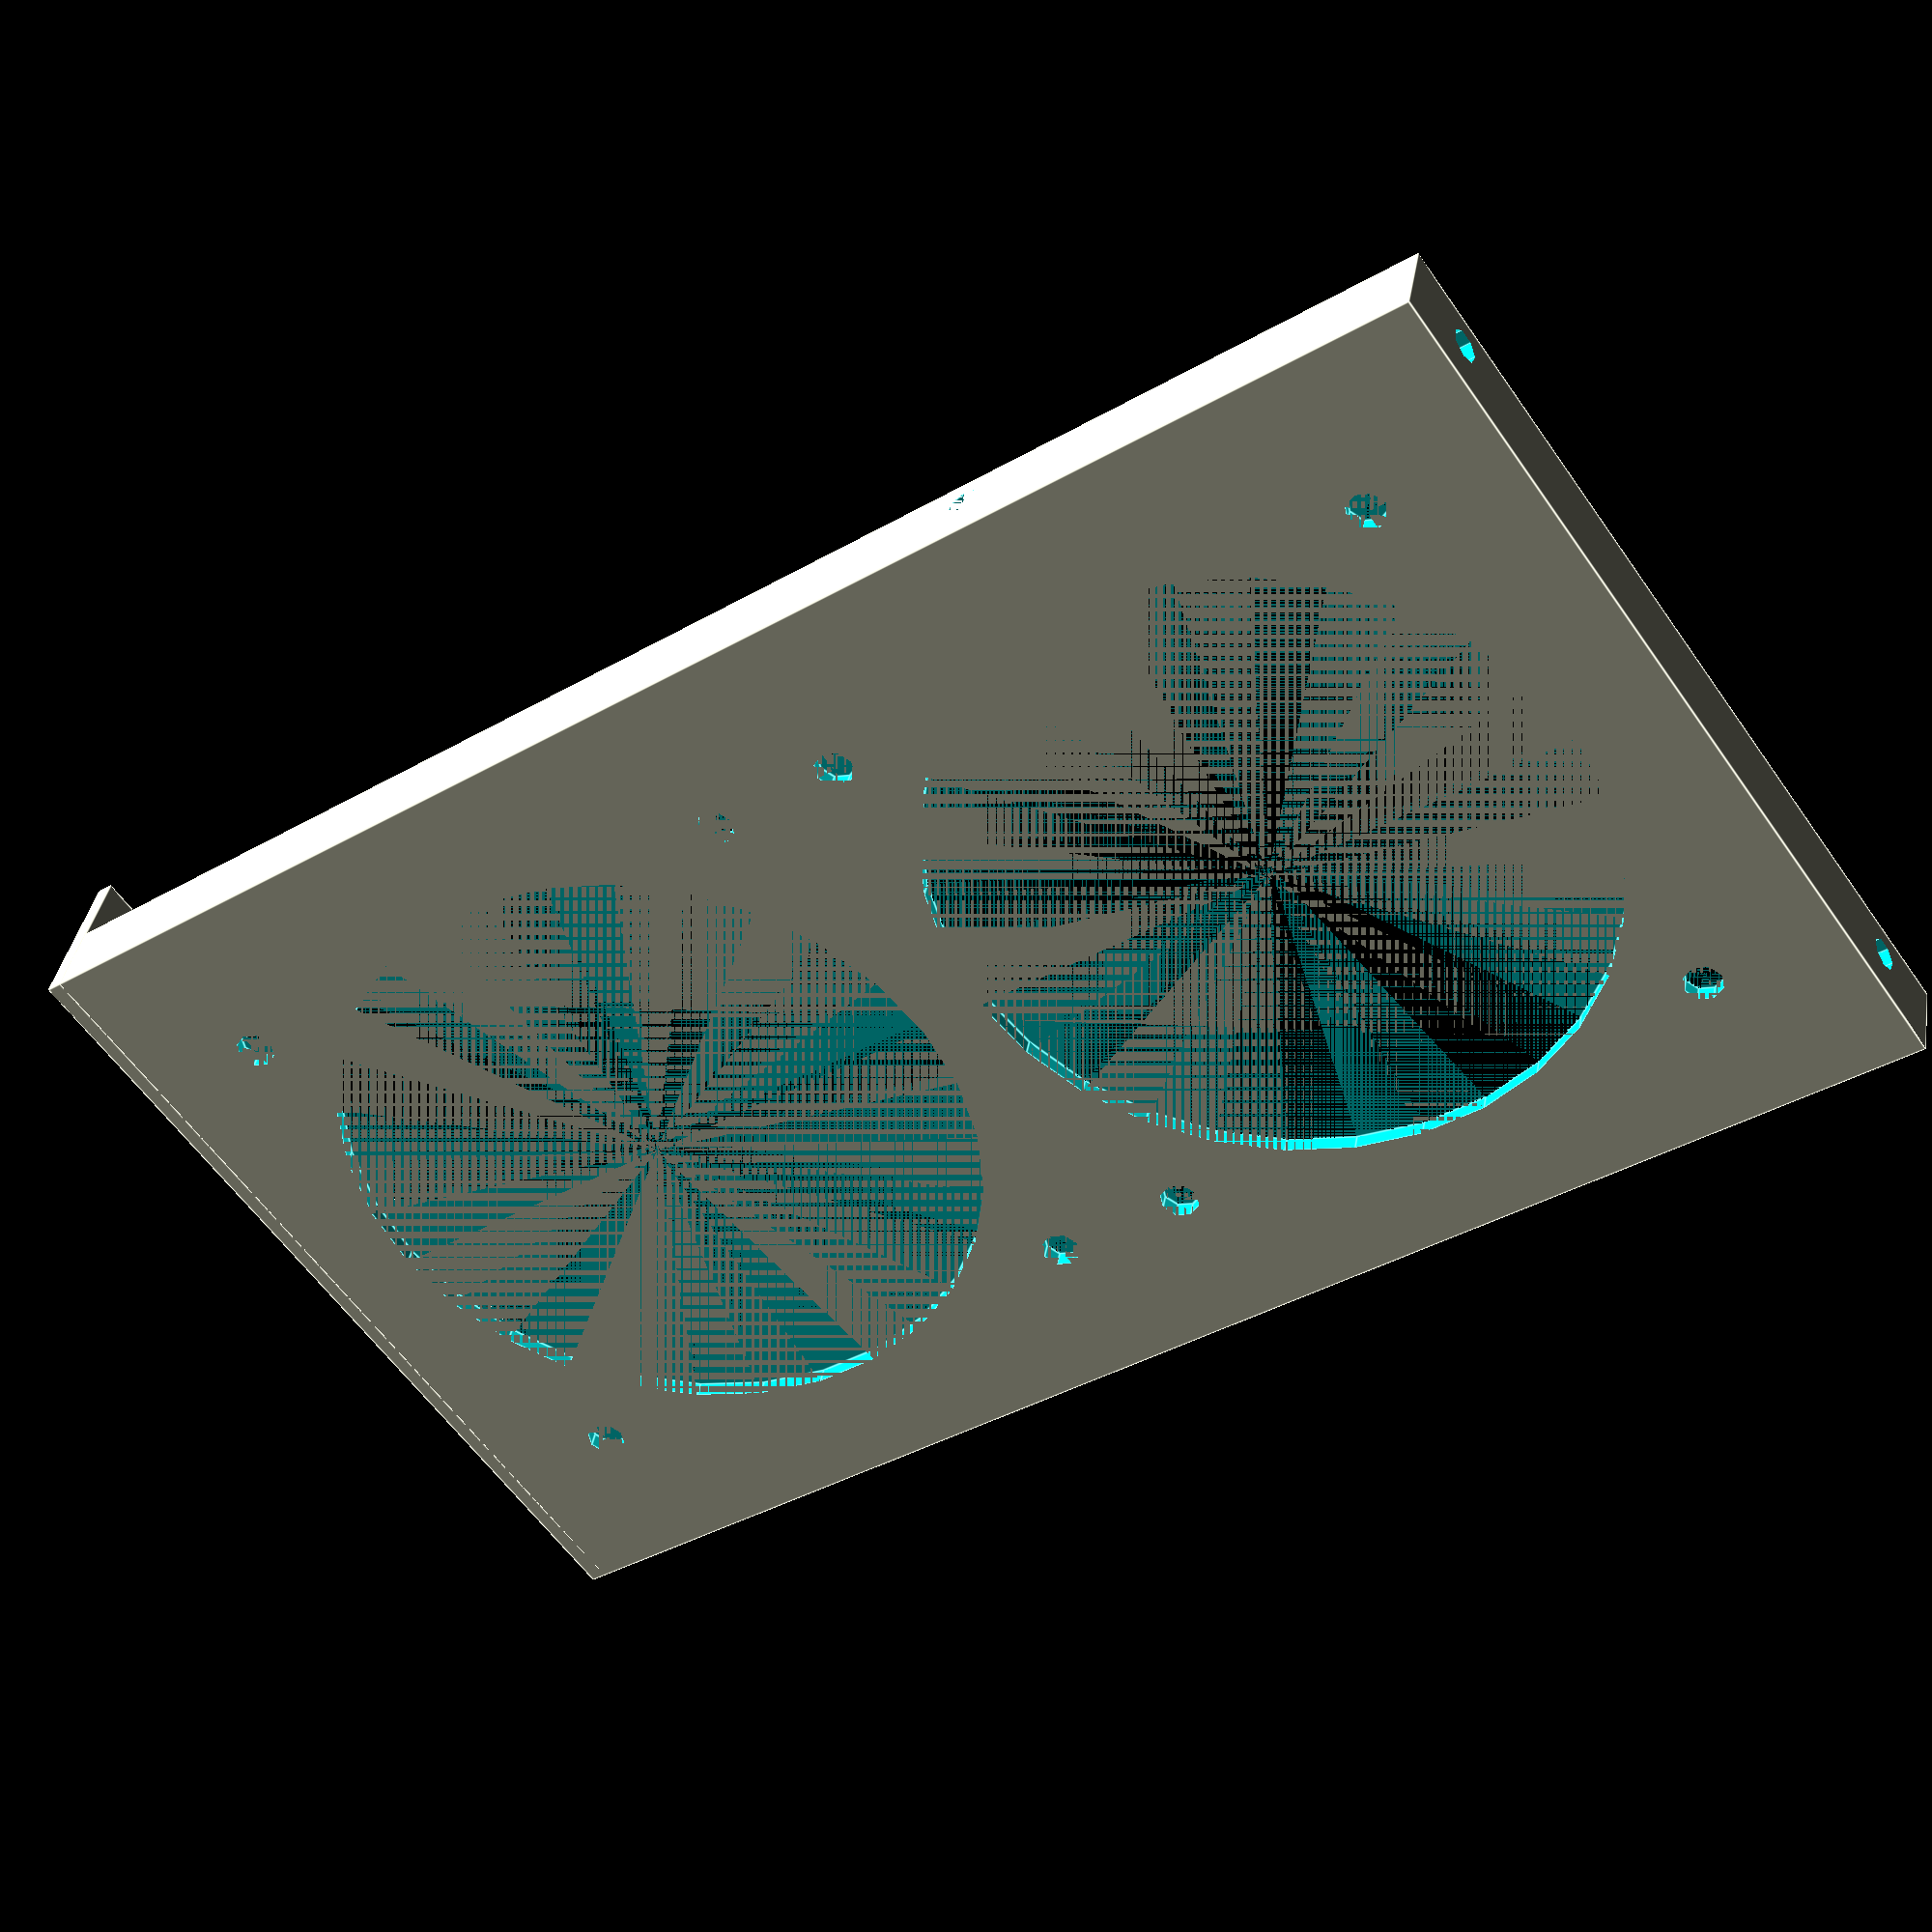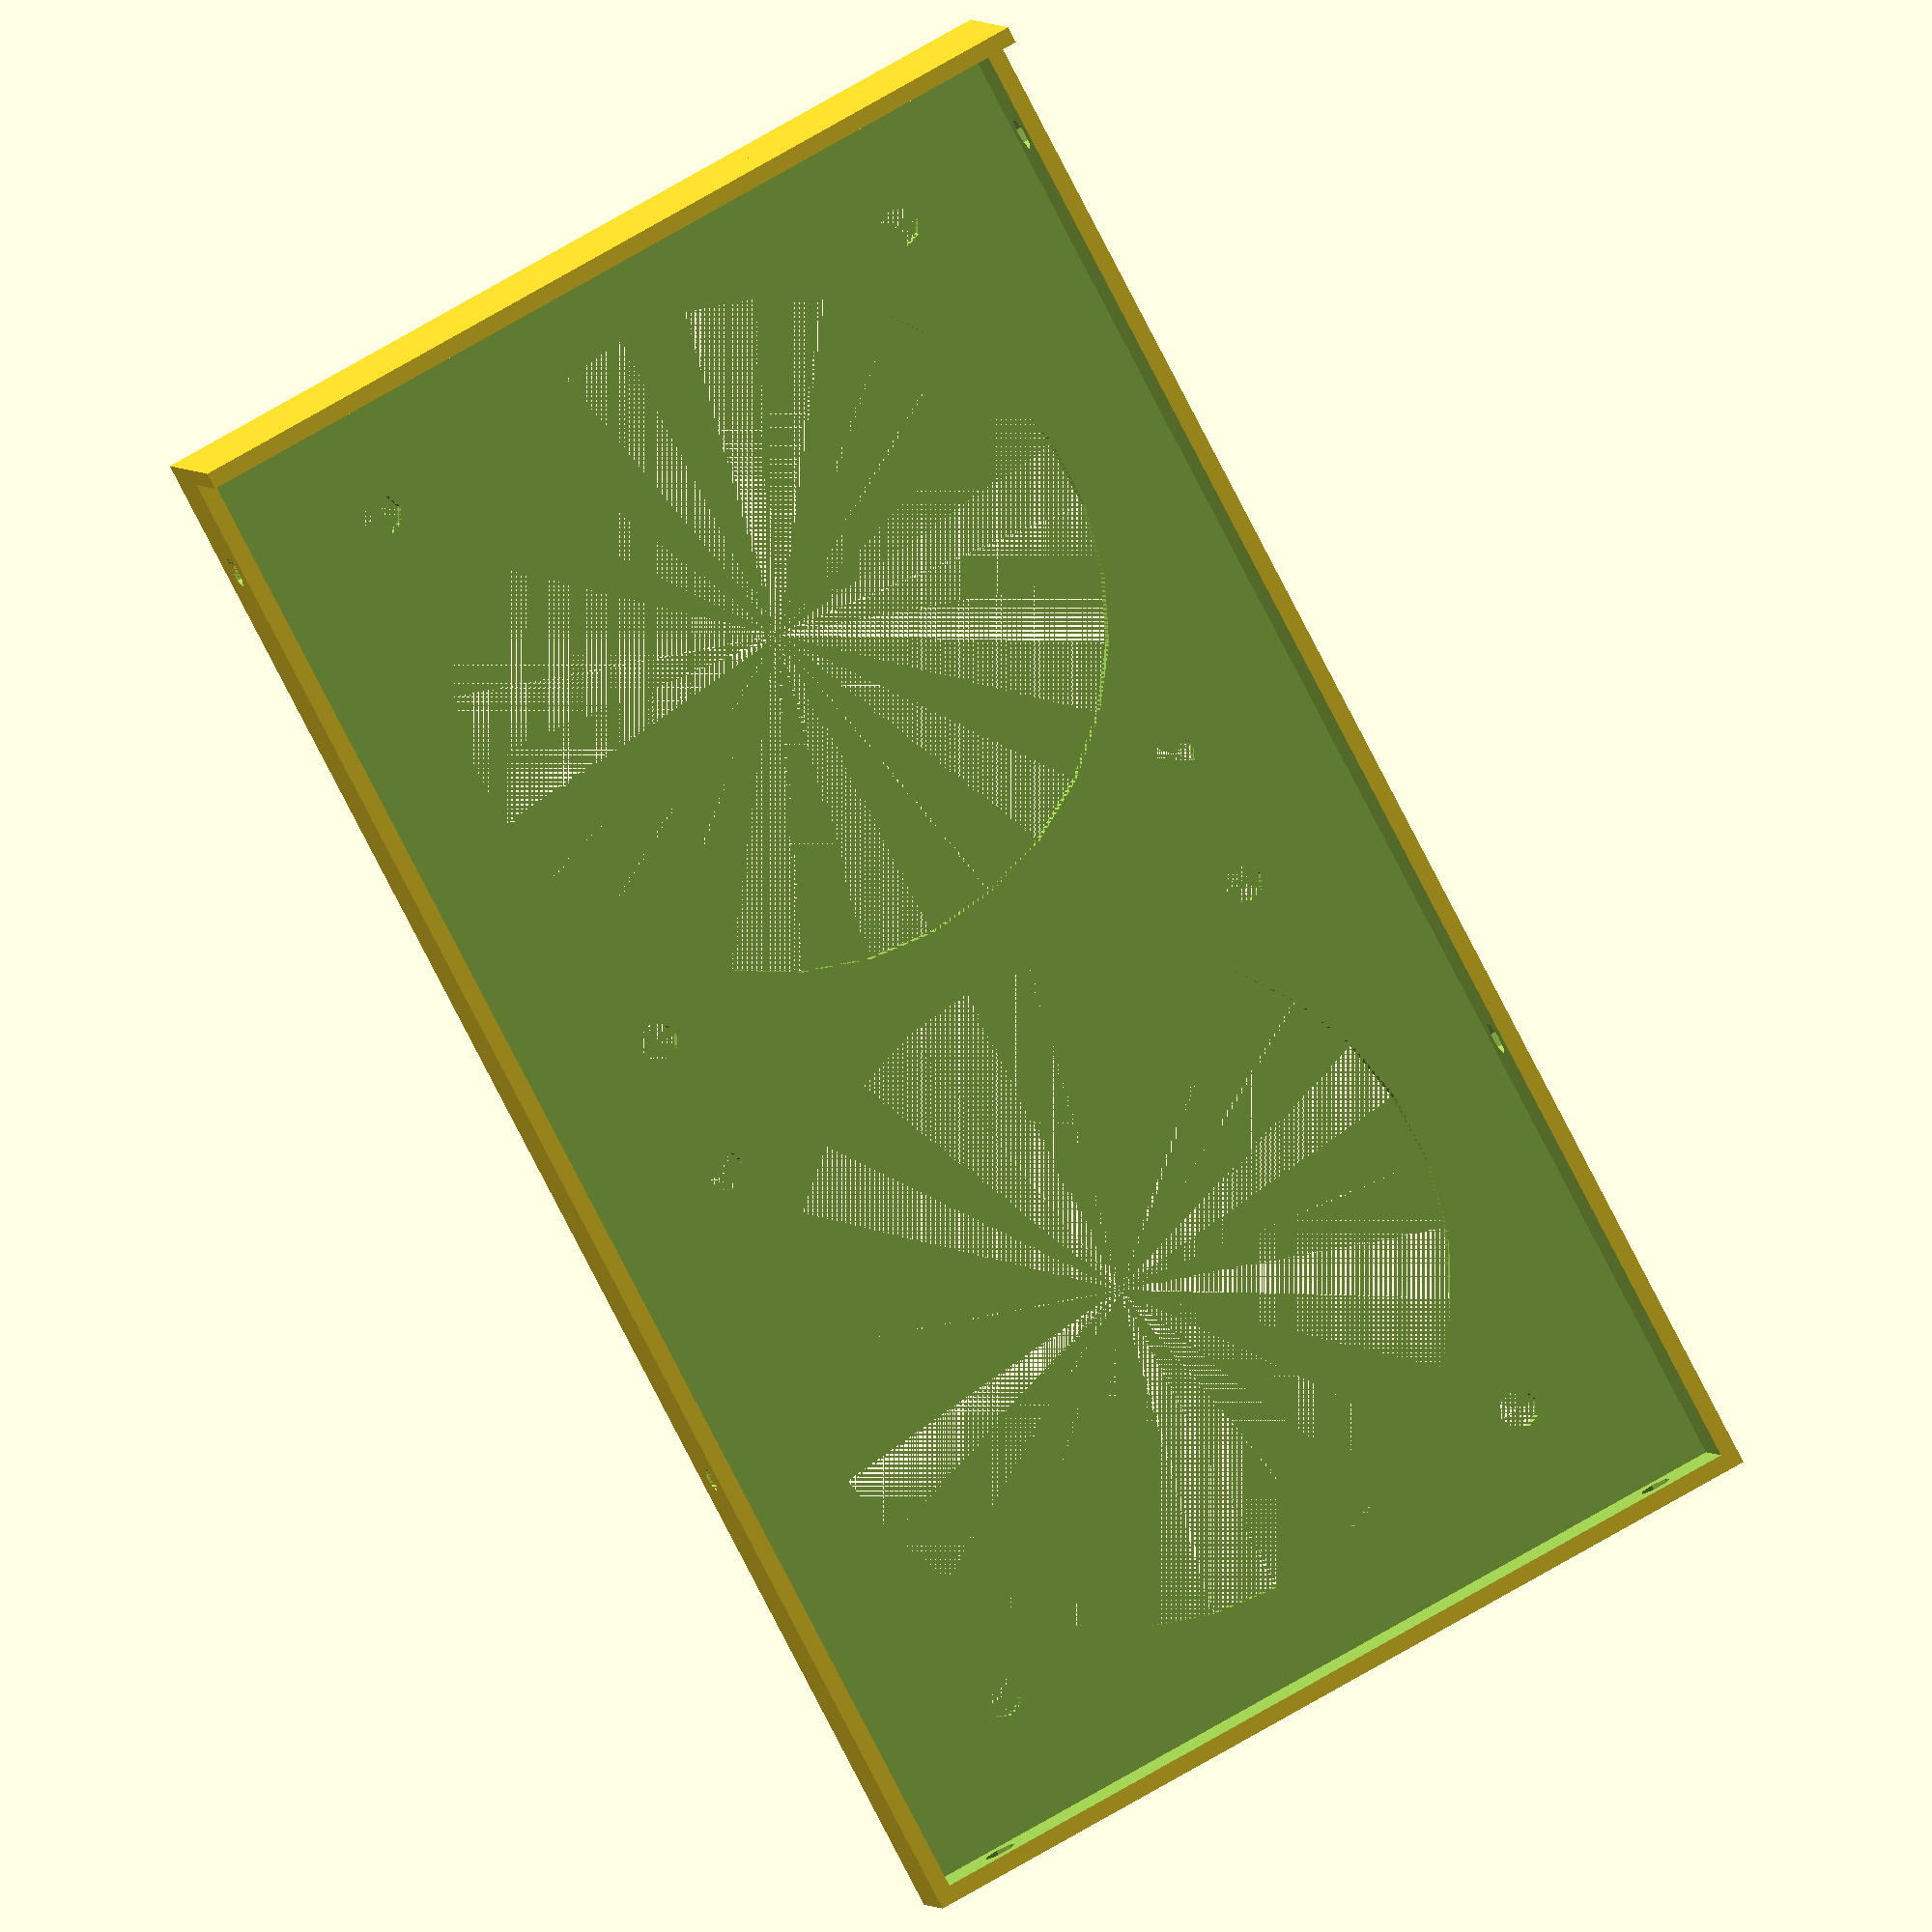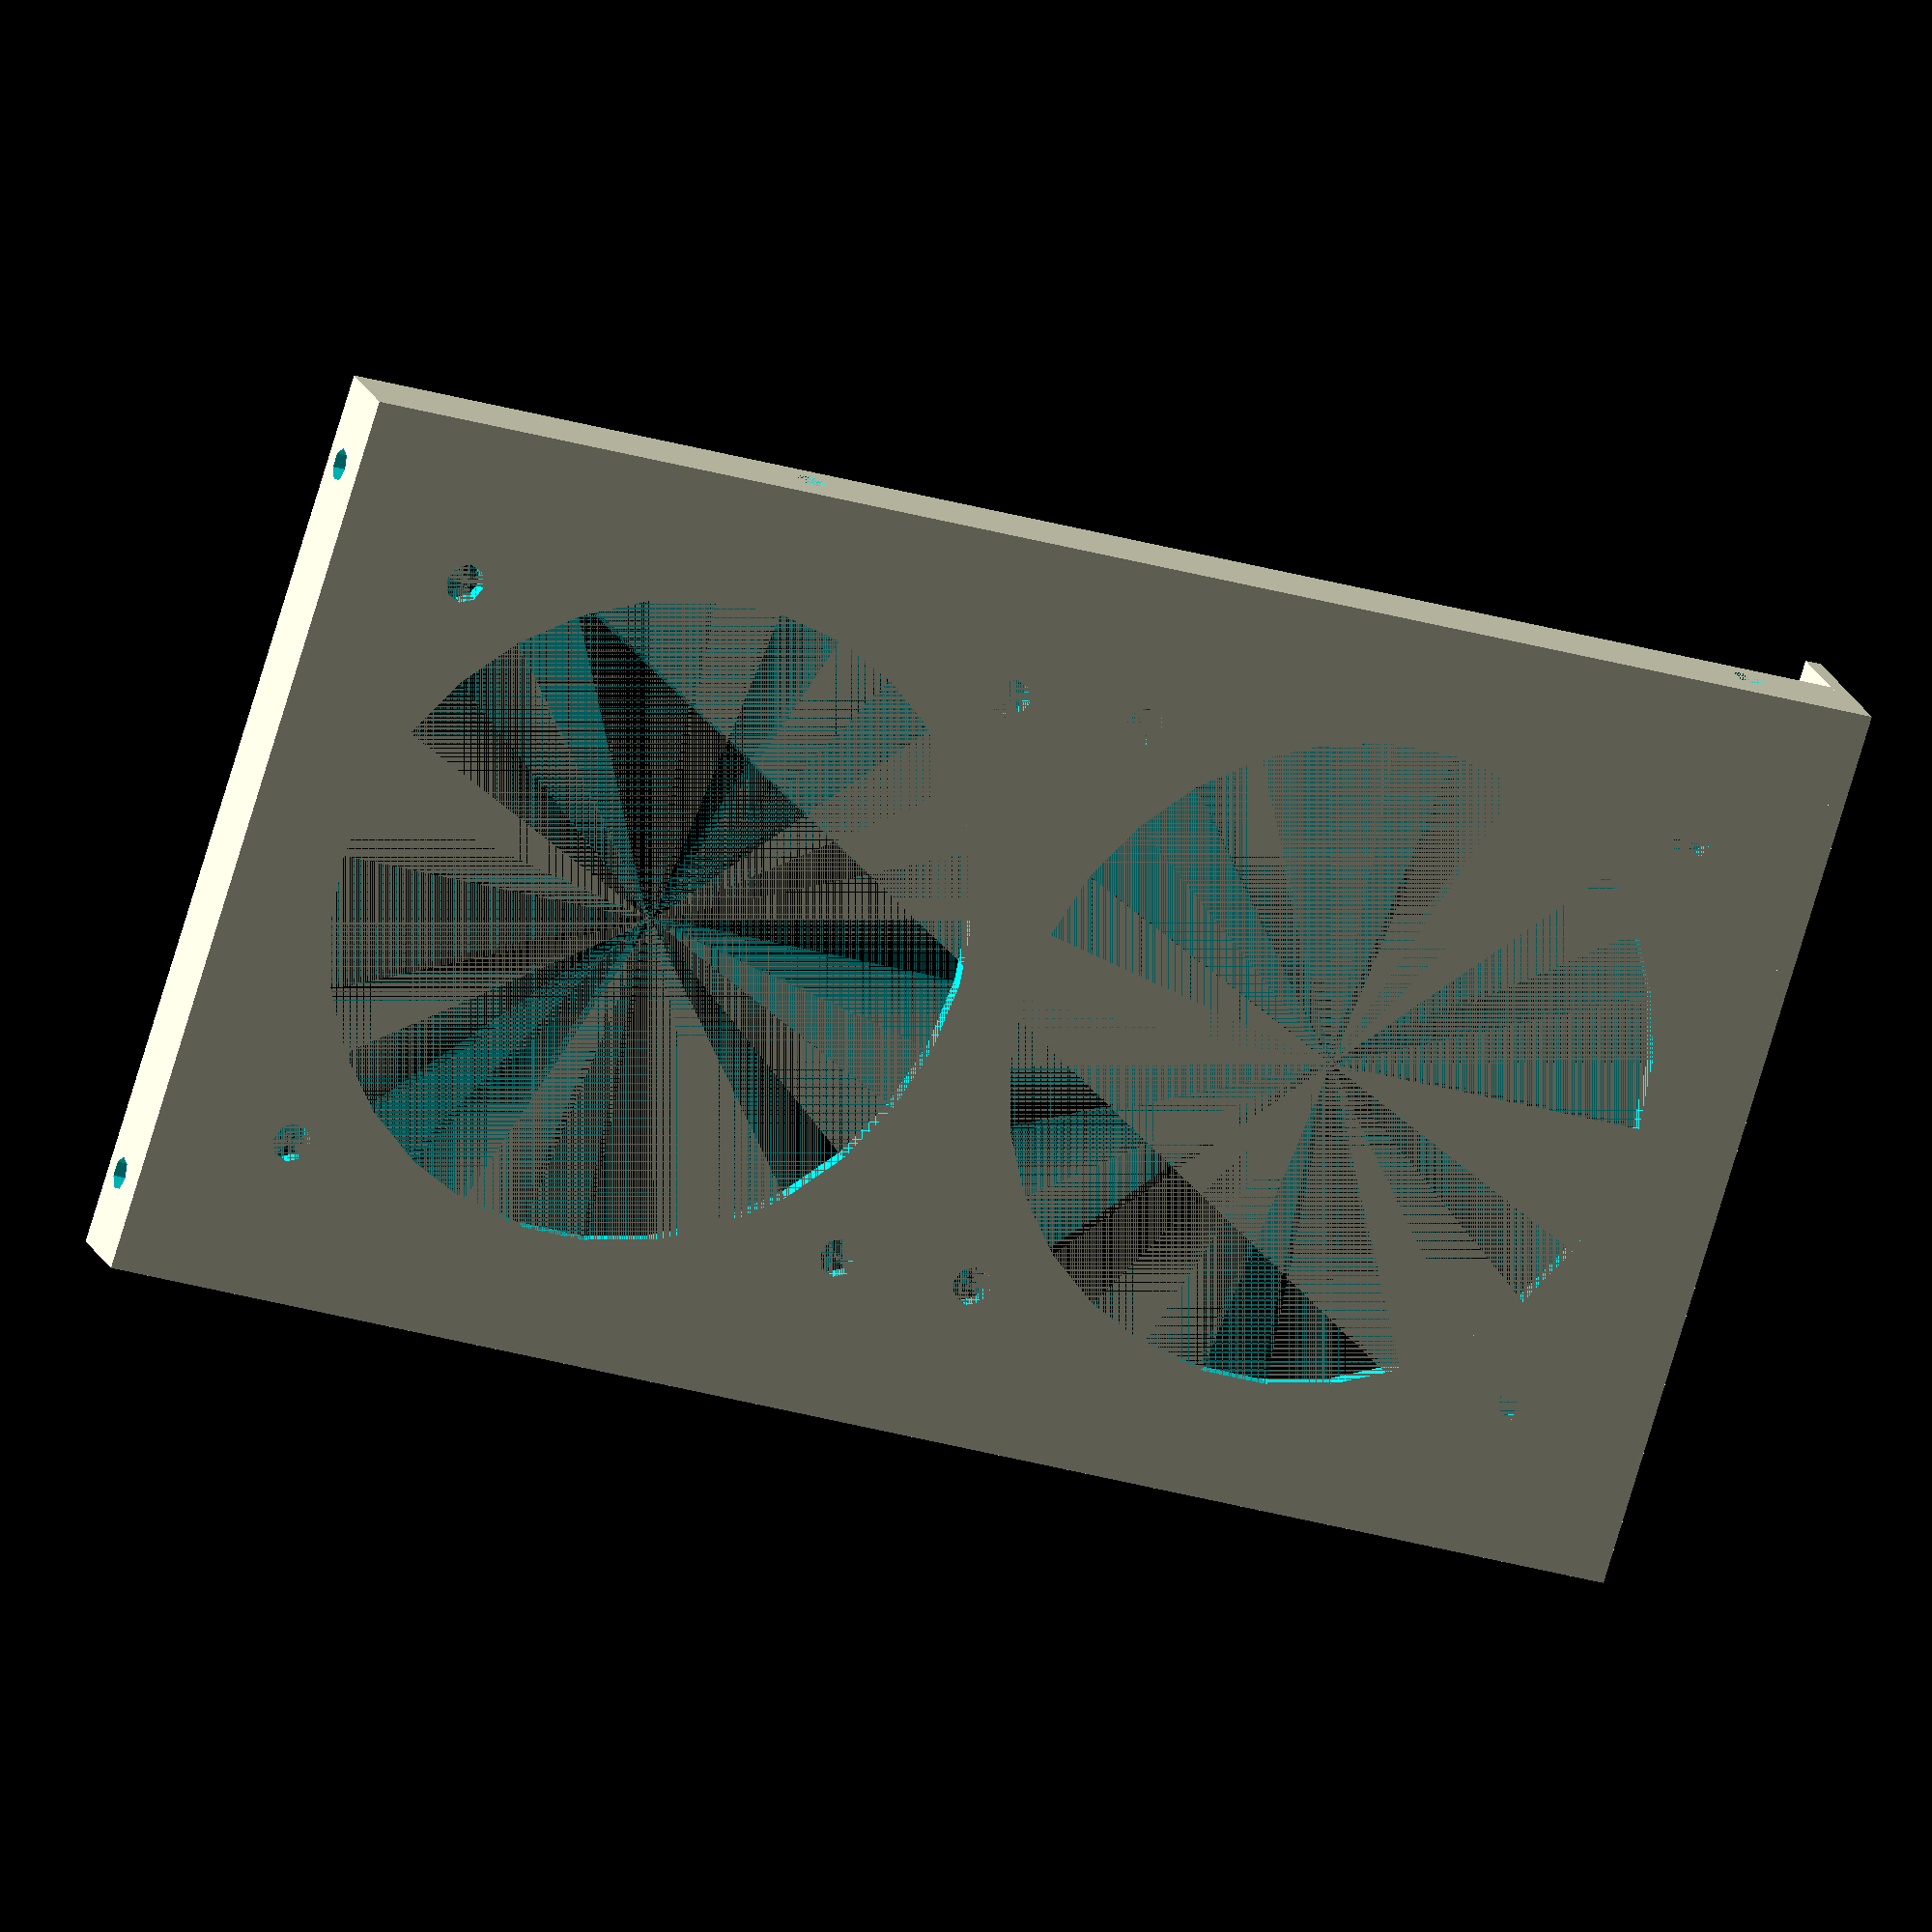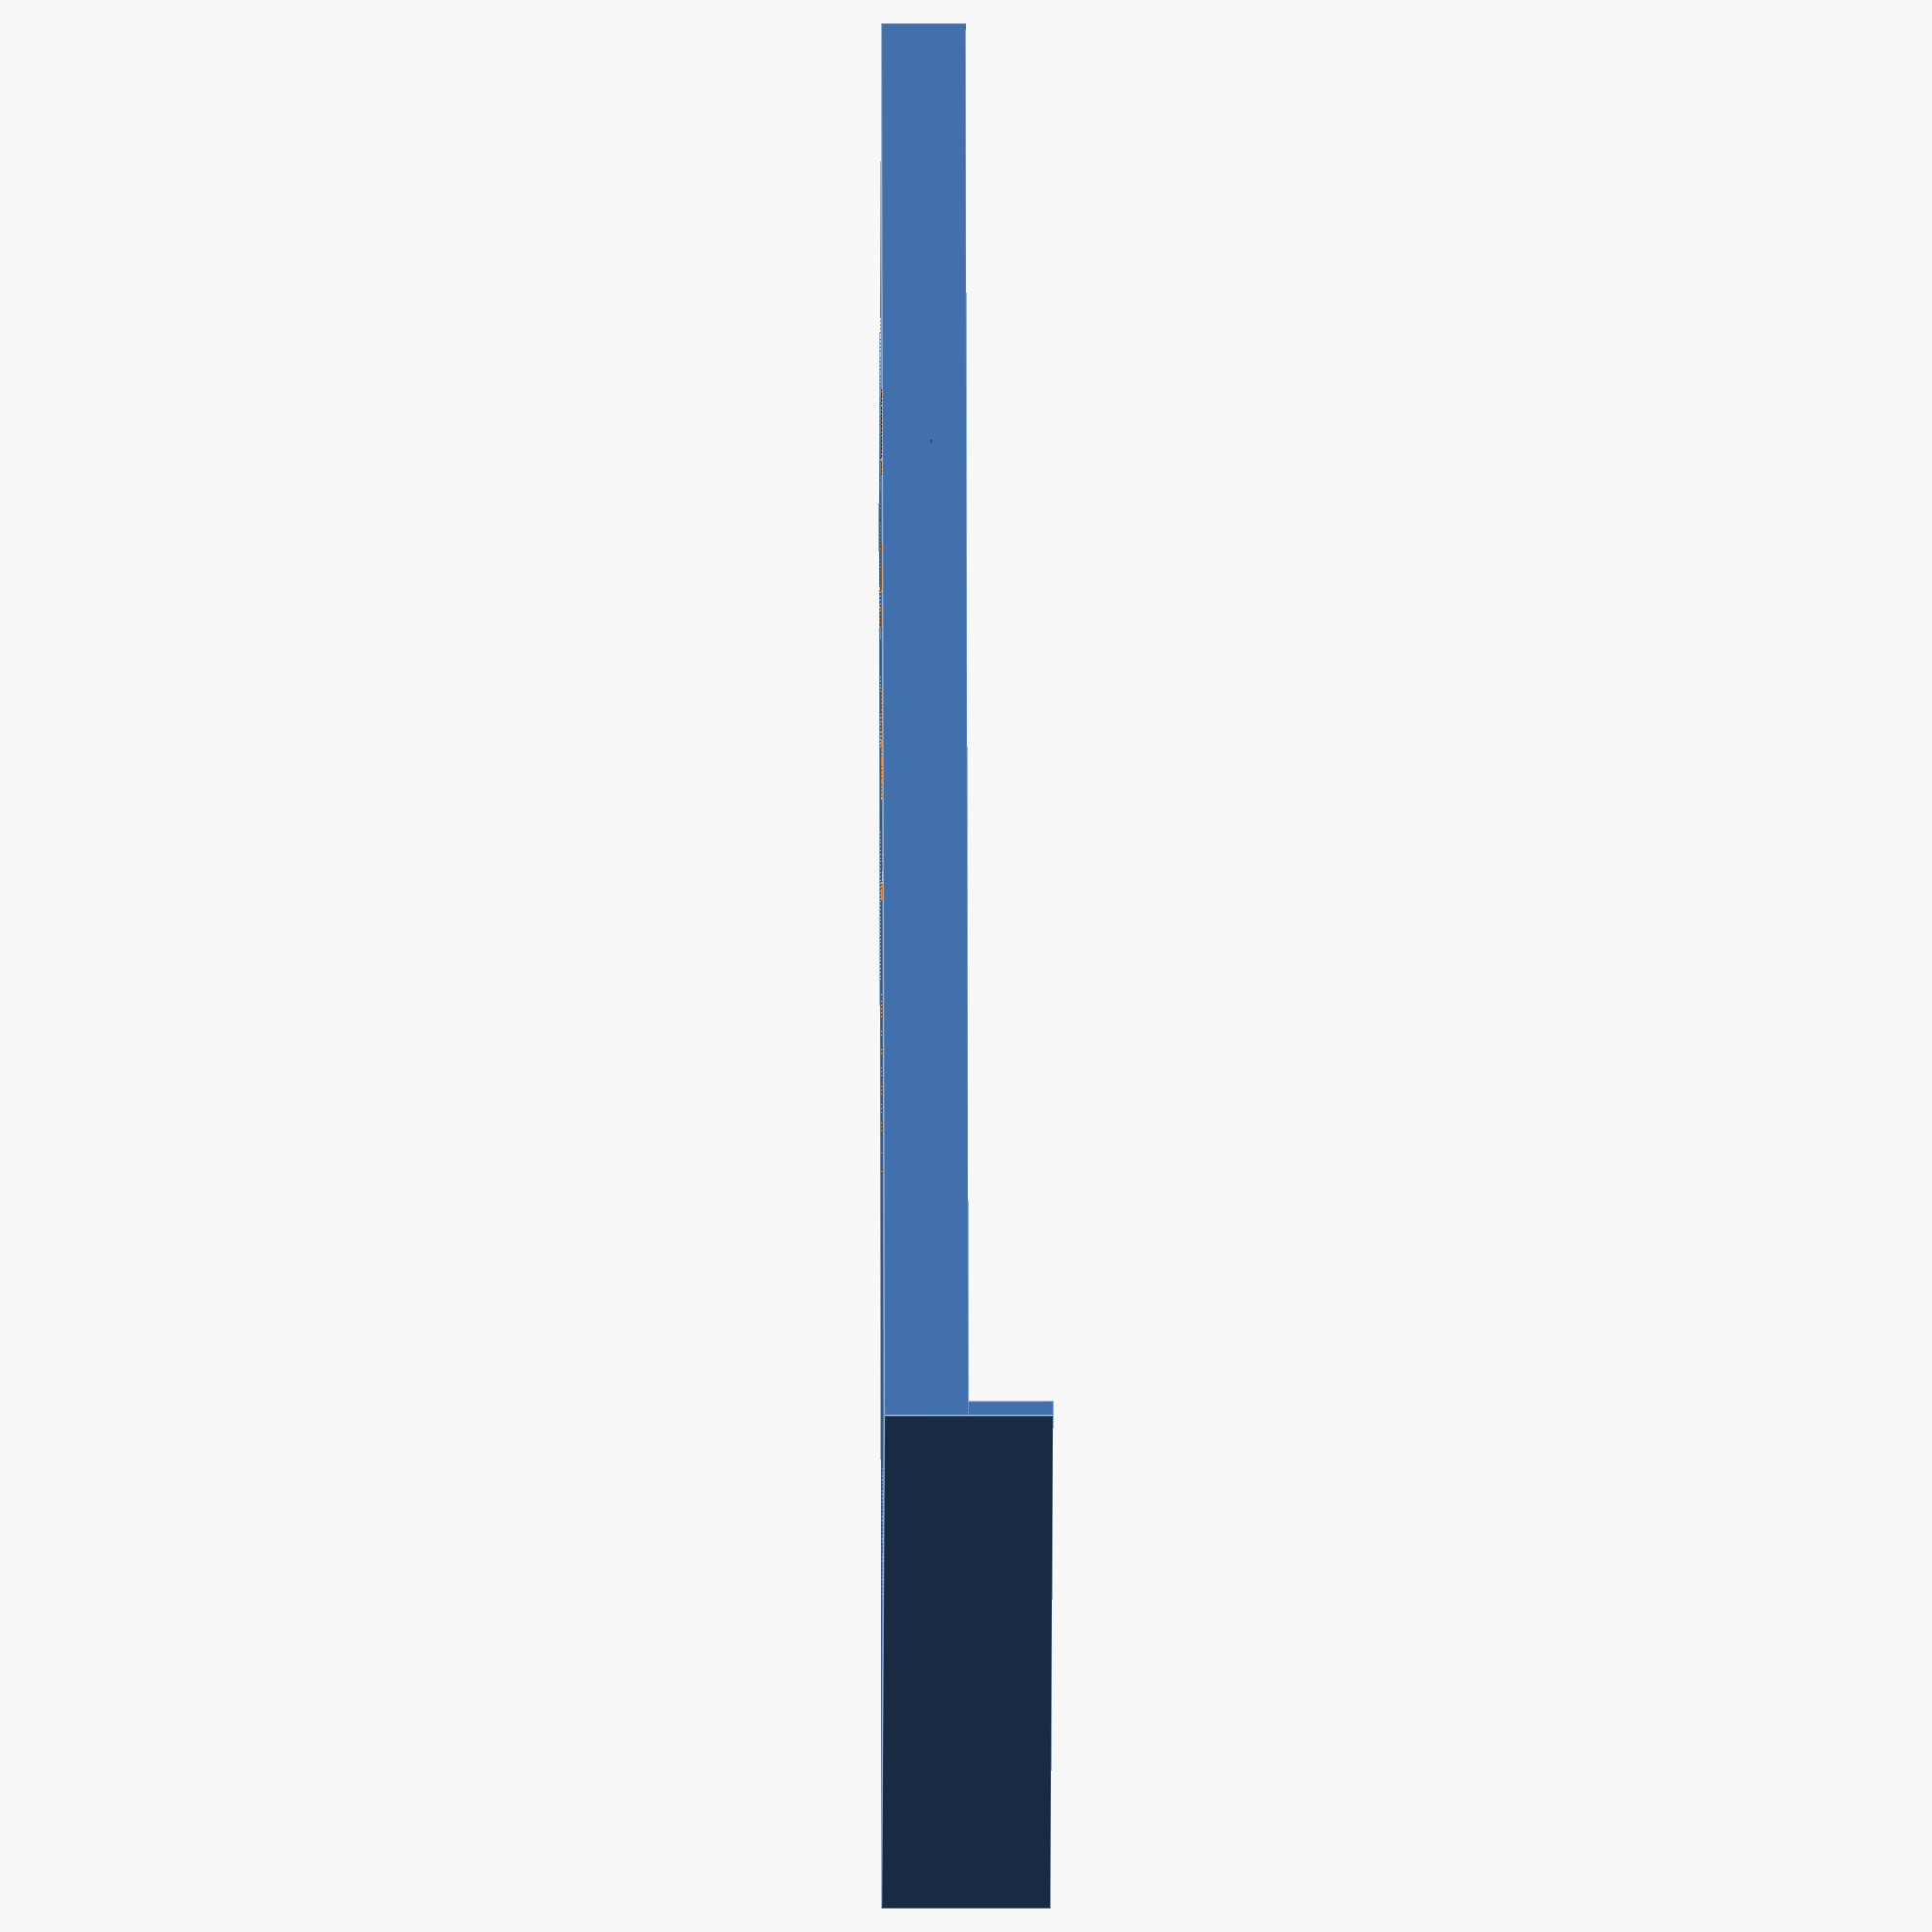
<openscad>
w = 110;
l = 194;
h = 10;
h2 = 20;
s = 2;


fm = 71;
fmh = 80;

hr = 2.4;
hr2 = 2.0;

hd = 6;
hx1 = 14;
hx2 = 136;

hy = 10;

difference(){
union(){
cube([l,w,h]);
cube([s,w,h2]);
}
translate([s,s,s]) cube([l-2*s,w-2*s,h]);

mx = (l-2*fm)/3;
my = (w-fm)/2;

translate([mx,my,0])cylinder(s,hr,hr);
translate([mx,w-my,0])cylinder(s,hr,hr);
translate([mx+fm,my,0])cylinder(s,hr,hr);
translate([mx+fm,my+fm,0])cylinder(s,hr,hr);

translate([mx*2+fm,my,0])cylinder(s,hr,hr);
translate([mx*2+fm,w-my,0])cylinder(s,hr,hr);
translate([l-mx,my,0])cylinder(s,hr,hr);
translate([l-mx,my+fm,0])cylinder(s,hr,hr);

translate([mx+fm/2,my+fm/2,0])cylinder(s,fmh/2,fmh/2);
translate([l-(mx+fm/2),my+fm/2,0])cylinder(s,fmh/2,fmh/2);


translate([hx1,0,hd])rotate([-90,0,0])cylinder(w,hr2,hr2);
translate([hx2,0,hd])rotate([-90,0,0])cylinder(w,hr2,hr2);

translate([s,hy,hd])rotate([0,90,0])cylinder(l,hr2,hr2);
translate([s,w-hy,hd])rotate([0,90,0])cylinder(l,hr2,hr2);


}
</openscad>
<views>
elev=321.8 azim=215.1 roll=189.8 proj=p view=edges
elev=357.3 azim=61.9 roll=347.2 proj=o view=solid
elev=160.9 azim=162.4 roll=17.5 proj=o view=wireframe
elev=0.9 azim=301.1 roll=269.8 proj=o view=edges
</views>
